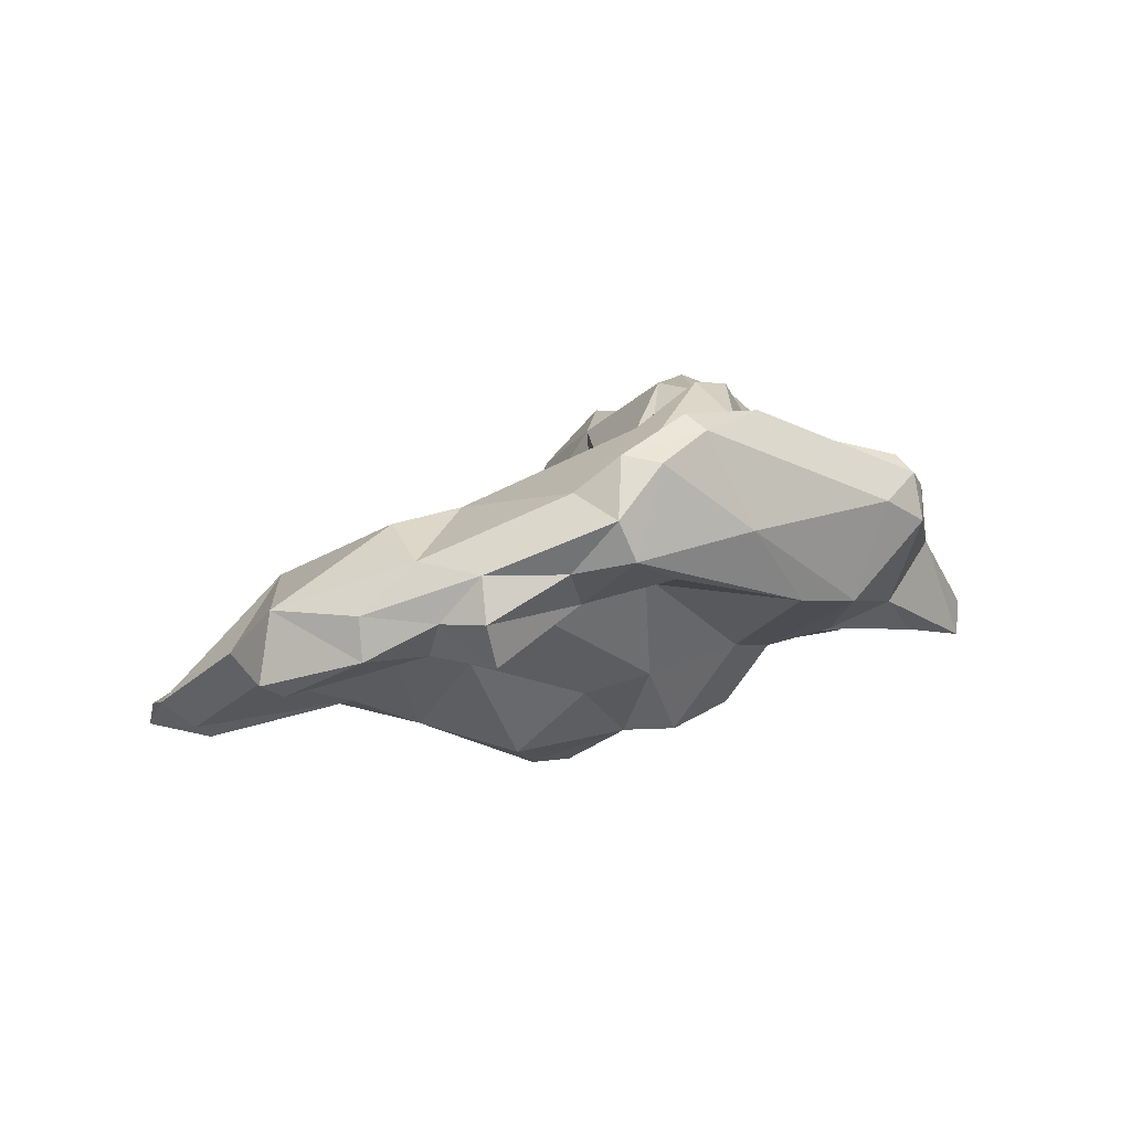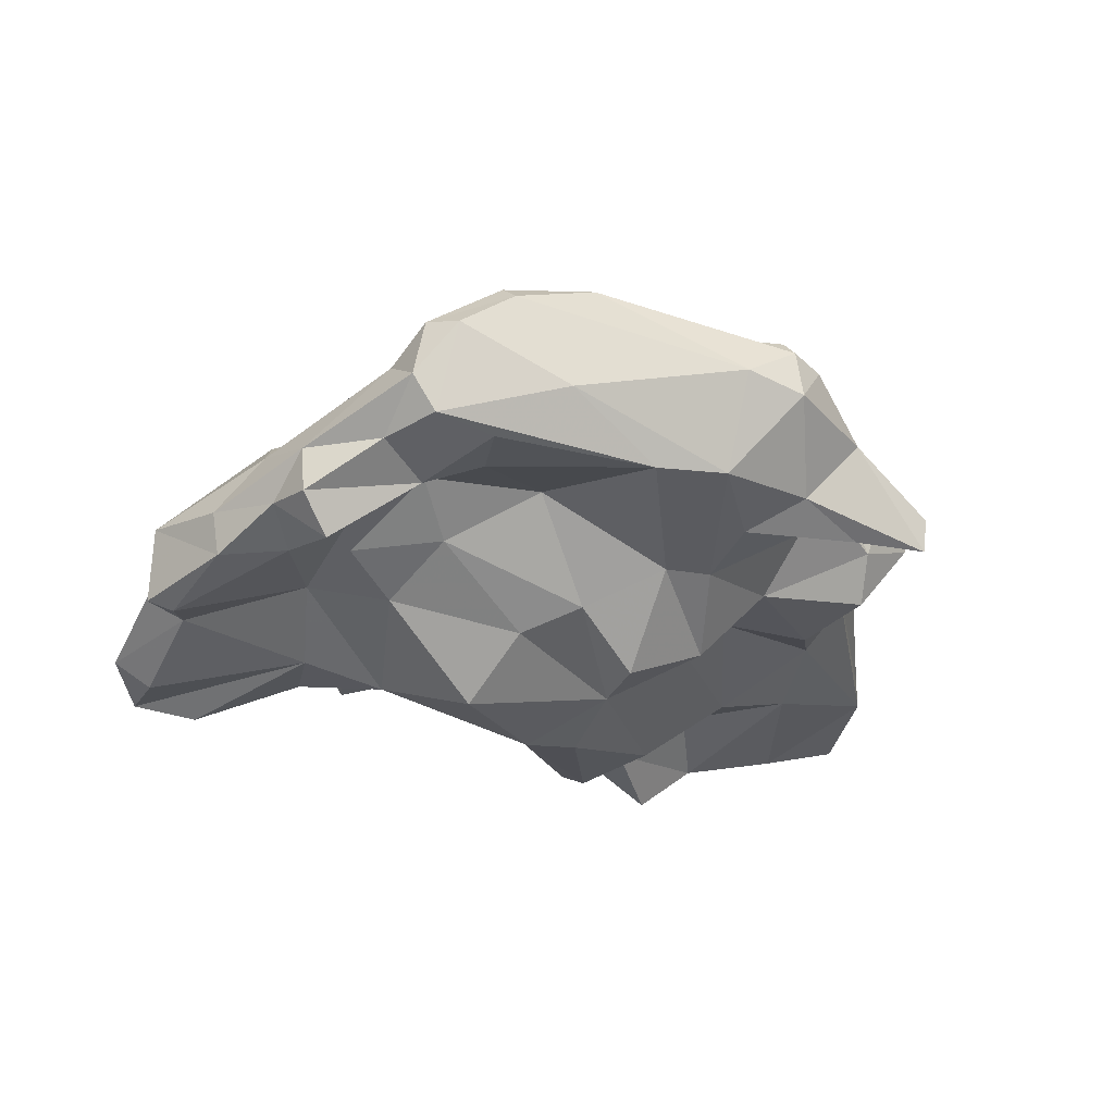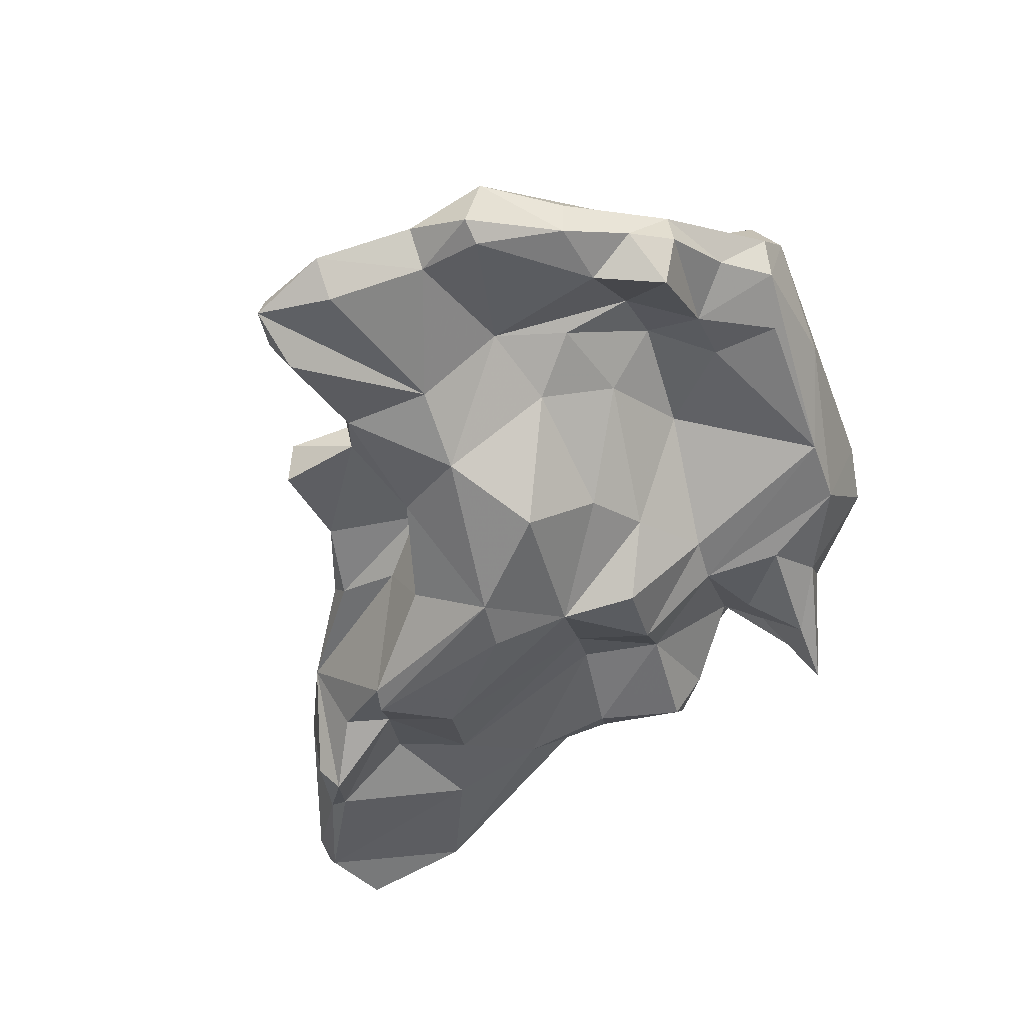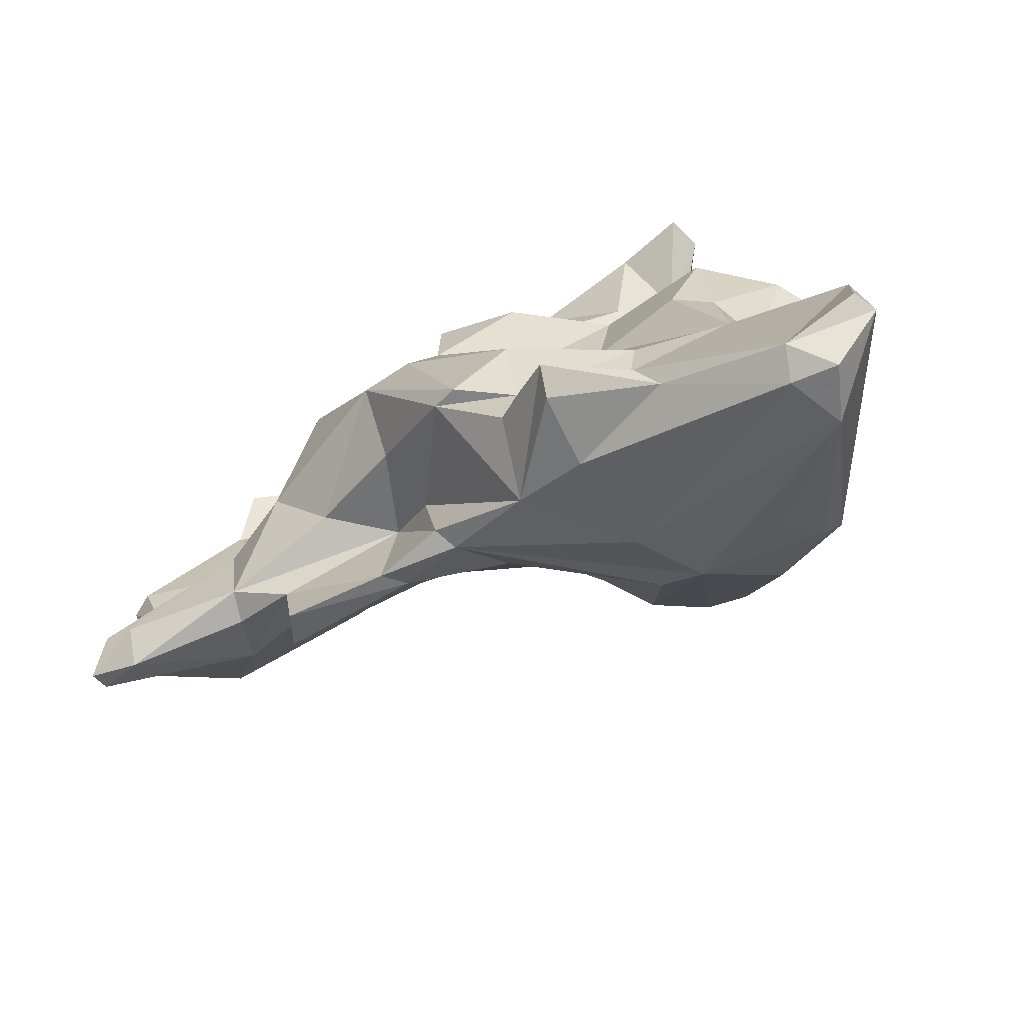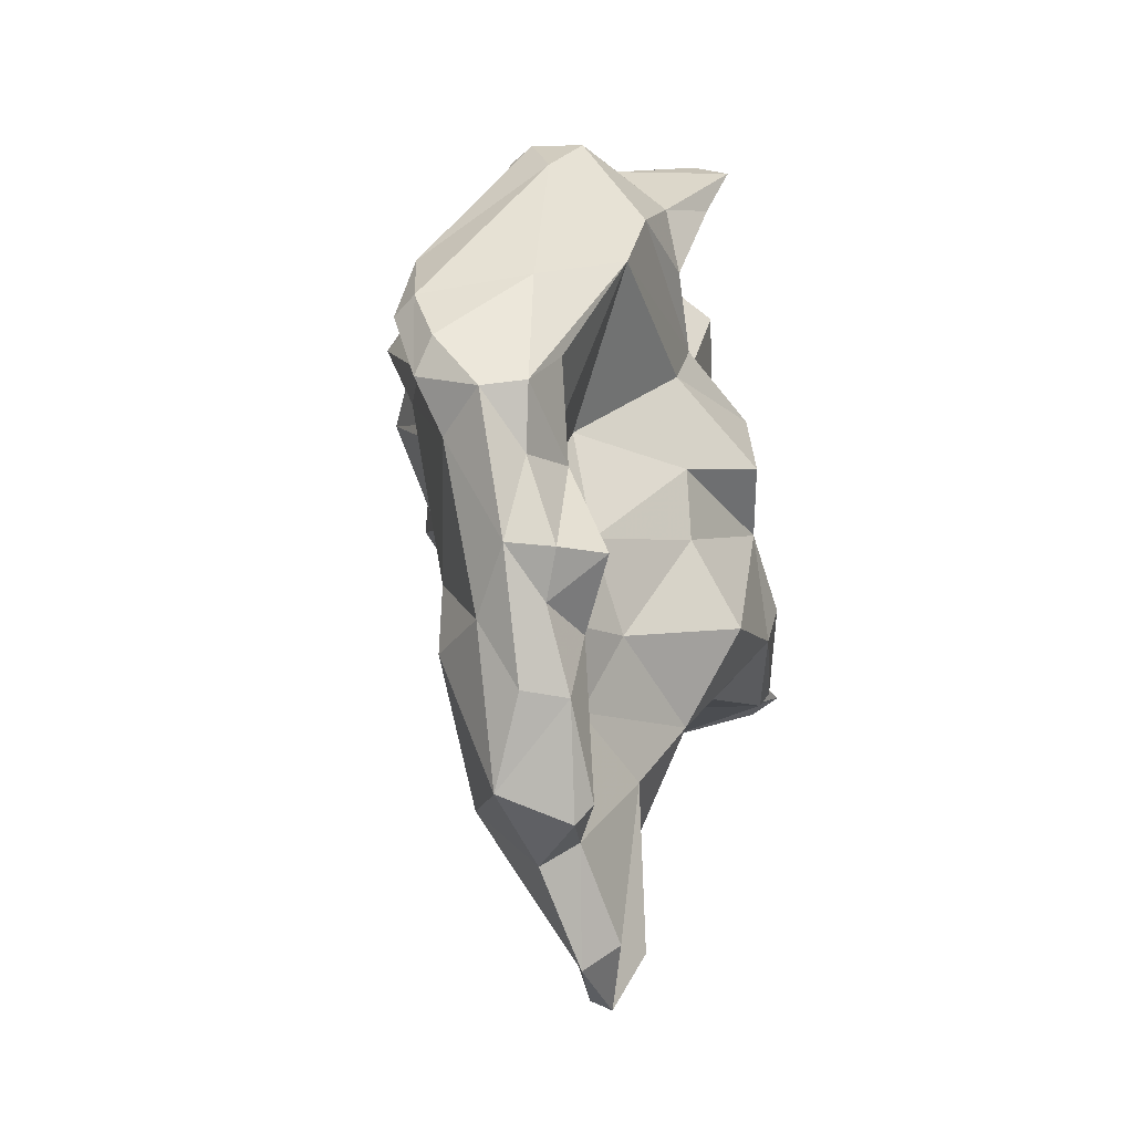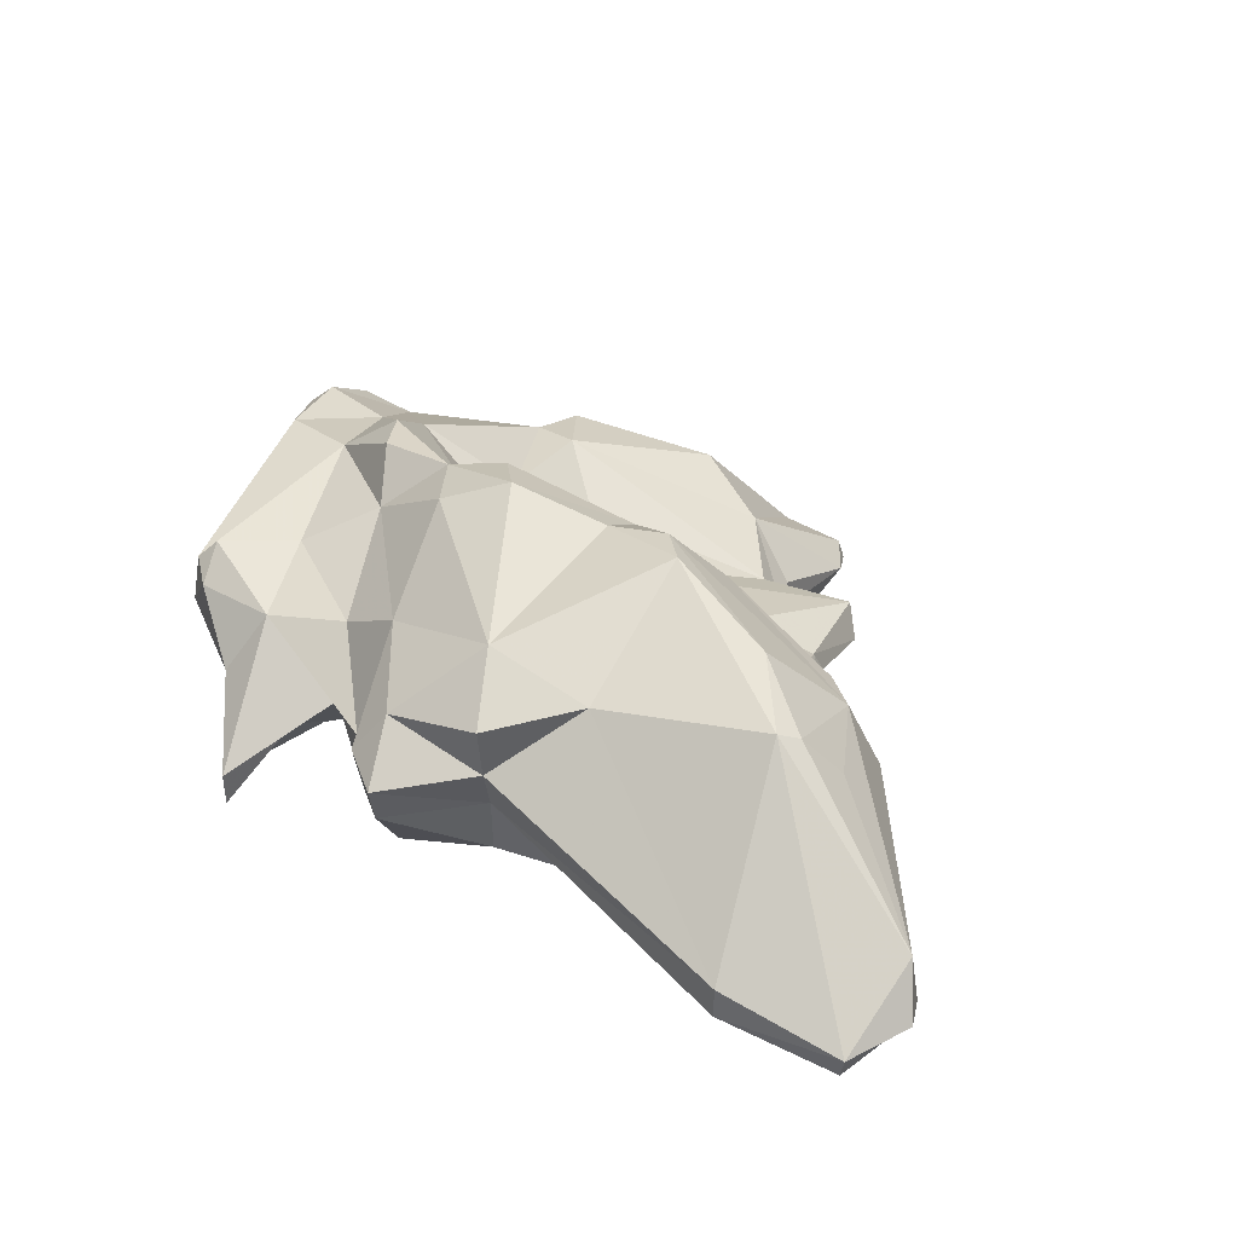
<metadata>
{"format":"obj","ext":"obj","renderer":"f3d","projection":"perspective","resolution":1024,"background":"white","views":[{"elev":-4.8,"azim":-38.5,"up":"+Y"},{"elev":-22.8,"azim":-15.5,"up":"+Y"},{"elev":-55.3,"azim":-70.1,"up":"+Y"},{"elev":-68.6,"azim":39.2,"up":"+Z"},{"elev":39.3,"azim":-73.2,"up":"+Z"},{"elev":35.1,"azim":109.3,"up":"+Y"}]}
</metadata>
<code>
v 131 292.6 99.75
v 132.6 291.6 99.8
v 132.3 291.8 96.55
v 132.8 292.7 106.5
v 133.5 293.4 103.7
v 131.7 293.1 106.3
v 134.1 294 110
v 132.3 292.7 96.82
v 132 294.5 103.6
v 139.1 292.8 101.6
v 133.8 295.7 110.1
v 131.8 296.1 107
v 135.9 295.4 112.5
v 135.6 297.9 111.3
v 136.9 294.3 110.4
v 135 291.3 96.98
v 136.8 295.3 114.3
v 134.3 292.5 96.17
v 134.9 297.9 102.6
v 136.2 299.6 108.8
v 136.7 297.2 114.1
v 137.9 293.7 113.5
v 138.5 294.9 105.2
v 138.8 294.3 97.55
v 139.8 295.5 108.2
v 137.4 296.5 99.62
v 139.7 297.3 115.7
v 139.7 296.6 111.1
v 141.6 296.3 114
v 142.2 297.8 111.4
v 140.3 299.2 117.8
v 139.7 300.4 107.7
v 141.9 294.3 106.2
v 141.5 294.4 96.96
v 141.3 297.7 117.7
v 139.1 300.4 109.5
v 142.2 294.3 93.45
v 140.9 301.8 117.3
v 144.1 297.3 114.1
v 142 301.5 118.4
v 143.8 297.2 117.1
v 141.3 296 98.01
v 144.8 293.1 98.5
v 139.9 300.4 115.6
v 139.5 293 97.73
v 147.5 293.1 106.8
v 142.6 291.9 101.6
v 144 303.6 117.4
v 144.8 303.1 114.6
v 141.3 295.6 94.01
v 145.9 290.6 104.2
v 142.5 298.7 105.8
v 147.3 297.9 111.1
v 143.6 296 109.2
v 147.9 304.2 117.4
v 144.8 301 108.5
v 146.3 295.5 93.81
v 150.4 296.7 117.1
v 149.4 304.3 114.3
v 147.1 299.4 106.1
v 149.1 292.3 97.28
v 149.7 295.2 93.15
v 146.9 296.6 94.14
v 145.9 303.8 112.2
v 147 295.6 97.99
v 150 296.1 92.46
v 152.4 291.6 103.7
v 147.4 298 97.08
v 149.9 294 108.4
v 149.5 303.7 108.9
v 148.4 299.8 106.2
v 149.8 301.8 104.5
v 146.7 301.7 109.5
v 146.6 299.2 118.5
v 144.3 302.9 118.3
v 149.3 294.8 95.87
v 149.6 306.2 111.7
v 149.5 290.2 100.7
v 156.3 302.3 117.9
v 153 295.3 110.4
v 150.6 301 105.6
v 151.8 290.4 100.4
v 151.8 306.4 111.3
v 151.7 301.1 102.6
v 154.1 295.4 89.8
v 154 300.8 118.6
v 155 295.3 110.3
v 152.4 291.7 107.1
v 153.5 296.8 117.1
v 156.4 291.6 96.38
v 153.8 304.7 110.7
v 152.9 307.3 105.5
v 152.8 306.6 108.1
v 156.5 300.2 118.2
v 151 298.4 93.64
v 152.7 300.6 94.92
v 156 294.6 103.2
v 153.2 305.7 100.1
v 154.2 290.9 93.54
v 155.7 292.9 106.8
v 155.7 306.9 107.3
v 153.1 291.1 93.76
v 156.1 303.1 117.1
v 155.3 308.1 104.4
v 155.2 306.8 100.5
v 154.1 304.7 95.87
v 157.6 297.1 115.1
v 156.2 292.7 93.07
v 155.5 292.5 91.1
v 155.4 295.9 113.7
v 155.1 303.2 113.8
v 158.3 296.1 102.9
v 156 302.4 91.12
v 155.5 307.2 97.91
v 158.4 291.3 89.51
v 158.9 296.2 106.5
v 157.3 307.4 96.98
v 160.8 294.8 95.32
v 157.8 302.7 89.99
v 162.9 306 102.4
v 157.7 301.9 117
v 160.1 299.8 115
v 159 302.1 113.5
v 159 302.6 110
v 160.5 299.9 109.9
v 157.9 292.3 88.63
v 158.9 297.2 111.4
v 161.3 293.5 88.52
v 157.3 295.2 88.3
v 160.3 304.1 107.4
v 160.4 296 113.6
v 163.8 296.5 106
v 159.9 305.9 92.72
v 156.9 299.4 88.82
v 161.1 298.7 111.7
v 162.5 296 102.3
v 162.6 300.1 108.1
v 164.3 297.2 97.87
v 163.5 295.9 113.7
v 166.7 299.2 85.1
v 163.7 297.4 113.6
v 161.9 302.7 89.07
v 159.9 295.2 92.08
v 164.6 303.1 105.9
v 162 294.4 87.47
v 162.8 304.5 90.49
v 164.6 295.9 93.75
v 163.6 298.4 107.5
v 165.6 304 101.8
v 163.8 297.2 102.1
v 166.2 299.4 105.8
v 163.3 304.3 98.34
v 165.3 301.8 101.8
v 165 301.4 107.2
v 166.8 295.5 85.47
v 164.4 299.8 101.9
v 169.7 297 91.45
v 166.8 301.1 105.7
v 166.1 296.6 84.89
v 163.4 305 91.24
v 168 297.1 84.63
v 169.9 295.9 86.69
v 169.7 298.3 91.41
v 170.2 296.9 86.49
g foo
f 103 79 121
f 94 121 79
f 94 79 86
f 89 94 86
f 75 86 55
f 86 79 55
f 89 86 74
f 58 89 74
f 48 75 55
f 74 86 75
f 35 58 74
f 40 75 38
f 75 48 38
f 74 75 40
f 41 58 35
f 35 74 40
f 38 31 40
f 35 40 31
f 27 35 31
f 123 122 141
f 139 141 122
f 139 122 107
f 103 121 123
f 122 123 121
f 123 111 103
f 94 122 121
f 107 122 94
f 131 139 107
f 59 103 111
f 107 94 89
f 59 79 103
f 110 131 107
f 79 59 55
f 110 107 89
f 87 89 58
f 89 87 110
f 55 59 49
f 55 49 48
f 49 44 48
f 41 39 58
f 48 44 38
f 38 44 31
f 35 29 41
f 41 29 39
f 21 31 44
f 31 21 27
f 29 35 27
f 27 21 17
f 22 29 17
f 29 27 17
f 22 17 13
f 125 123 141
f 125 141 135
f 141 139 135
f 137 124 123
f 125 137 123
f 111 123 124
f 139 131 135
f 127 125 135
f 131 127 135
f 124 91 111
f 111 91 59
f 87 125 127
f 83 59 91
f 83 77 59
f 87 127 110
f 127 131 110
f 59 77 49
f 64 49 77
f 80 87 58
f 53 80 58
f 53 58 39
f 64 44 49
f 53 39 30
f 64 36 44
f 29 30 39
f 28 30 29
f 44 14 21
f 22 28 29
f 15 28 22
f 13 21 11
f 21 14 11
f 17 21 13
f 15 22 13
f 7 13 11
f 7 15 13
f 144 154 158
f 151 158 154
f 154 144 130
f 148 151 154
f 137 154 130
f 148 154 137
f 132 151 148
f 137 130 124
f 124 130 91
f 130 101 91
f 148 137 125
f 116 148 125
f 116 132 148
f 101 93 91
f 116 125 87
f 91 93 83
f 77 83 93
f 93 70 77
f 116 87 100
f 100 87 80
f 64 77 70
f 88 100 80
f 73 64 70
f 53 69 80
f 88 80 69
f 69 53 54
f 56 64 73
f 30 54 53
f 46 69 54
f 64 56 36
f 54 30 25
f 25 30 28
f 36 20 14
f 36 14 44
f 15 23 28
f 23 25 28
f 12 14 20
f 14 12 11
f 7 11 12
f 7 4 15
f 6 7 12
f 4 7 6
f 120 144 149
f 153 149 144
f 156 153 158
f 153 144 158
f 158 151 156
f 144 120 130
f 150 156 151
f 151 132 150
f 120 104 101
f 130 120 101
f 136 150 132
f 104 92 93
f 104 93 101
f 116 136 132
f 116 112 136
f 112 116 97
f 70 93 92
f 116 100 97
f 73 70 92
f 67 97 100
f 67 100 88
f 69 67 88
f 67 69 46
f 51 67 46
f 36 56 32
f 25 33 54
f 46 54 33
f 51 46 33
f 36 32 20
f 33 25 23
f 20 19 12
f 9 12 19
f 23 15 4
f 5 23 4
f 12 9 6
f 5 6 9
f 4 6 5
f 120 149 152
f 153 152 149
f 152 117 120
f 156 150 138
f 104 120 105
f 105 120 117
f 138 150 136
f 112 138 136
f 92 104 98
f 105 98 104
f 98 73 92
f 72 73 98
f 60 73 72
f 90 97 67
f 67 82 90
f 73 60 56
f 78 82 67
f 51 78 67
f 52 32 56
f 52 56 60
f 78 51 47
f 47 51 33
f 23 47 33
f 32 19 20
f 10 47 23
f 5 10 23
f 19 1 9
f 10 5 2
f 5 9 1
f 1 2 5
f 153 163 152
f 163 160 152
f 156 163 153
f 163 156 157
f 160 117 152
f 157 156 138
f 147 157 138
f 114 105 117
f 112 118 138
f 118 147 138
f 114 98 105
f 118 112 97
f 90 118 97
f 81 72 98
f 81 60 72
f 71 60 81
f 82 99 90
f 99 82 78
f 78 47 43
f 42 32 52
f 43 47 45
f 42 26 32
f 47 10 45
f 26 19 32
f 10 16 45
f 19 26 1
f 26 8 1
f 16 10 3
f 10 2 3
f 8 3 1
f 3 2 1
f 164 160 163
f 164 163 157
f 164 157 162
f 117 160 133
f 155 162 157
f 147 155 157
f 133 114 117
f 118 143 147
f 106 98 114
f 90 108 118
f 108 143 118
f 96 98 106
f 84 98 96
f 84 81 98
f 99 108 90
f 84 71 81
f 99 78 102
f 61 76 102
f 78 61 102
f 76 61 65
f 60 71 52
f 78 43 61
f 43 65 61
f 71 42 52
f 43 45 65
f 65 45 34
f 26 42 34
f 24 34 45
f 24 26 34
f 18 26 24
f 18 24 45
f 16 18 45
f 8 26 18
f 16 3 18
f 3 8 18
f 140 146 160
f 161 140 164
f 140 160 164
f 146 133 160
f 161 164 155
f 155 164 162
f 140 142 146
f 119 133 146
f 119 146 142
f 128 155 147
f 119 114 133
f 143 128 147
f 113 106 119
f 106 114 119
f 108 128 143
f 115 128 108
f 113 96 106
f 109 115 108
f 99 102 108
f 102 109 108
f 96 71 84
f 102 85 109
f 102 76 85
f 96 68 71
f 76 62 85
f 62 76 65
f 57 62 65
f 50 71 68
f 57 34 37
f 34 57 65
f 71 50 42
f 42 50 34
f 50 37 34
f 159 140 161
f 159 161 155
f 134 140 159
f 134 119 140
f 119 142 140
f 129 134 159
f 145 129 159
f 145 159 155
f 155 128 145
f 66 113 119
f 66 119 134
f 126 129 145
f 128 115 145
f 145 115 126
f 96 113 95
f 95 113 66
f 85 134 129
f 85 129 126
f 115 85 126
f 115 109 85
f 66 134 85
f 68 96 95
f 63 95 66
f 62 66 85
f 63 68 95
f 57 63 66
f 62 57 66
f 63 50 68
f 37 63 57
f 37 50 63
g

</code>
